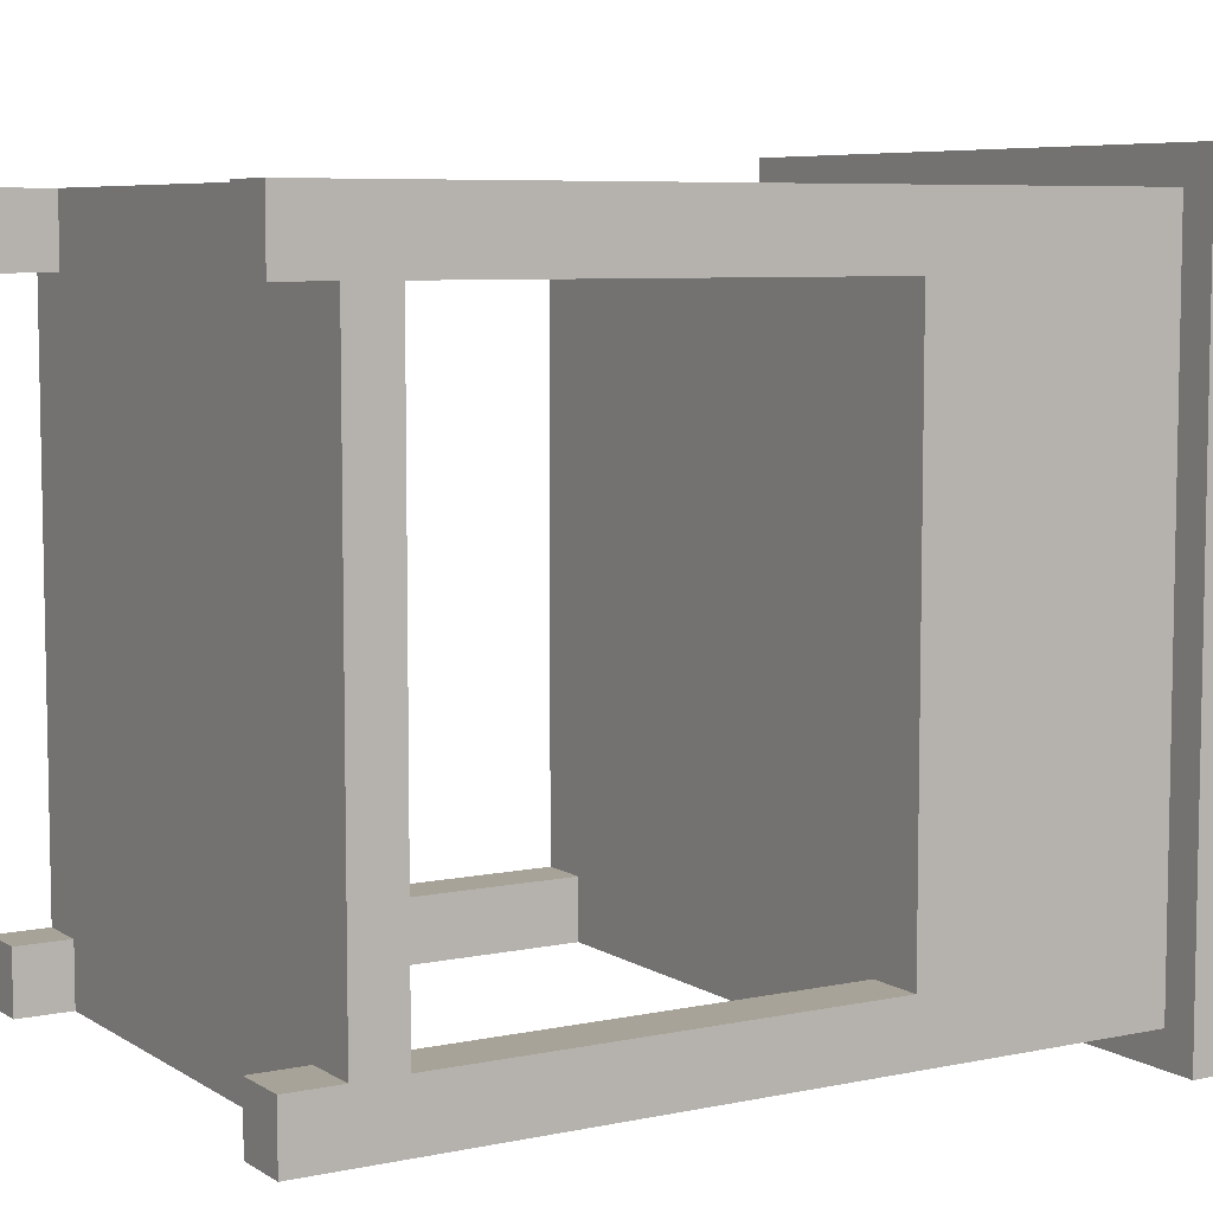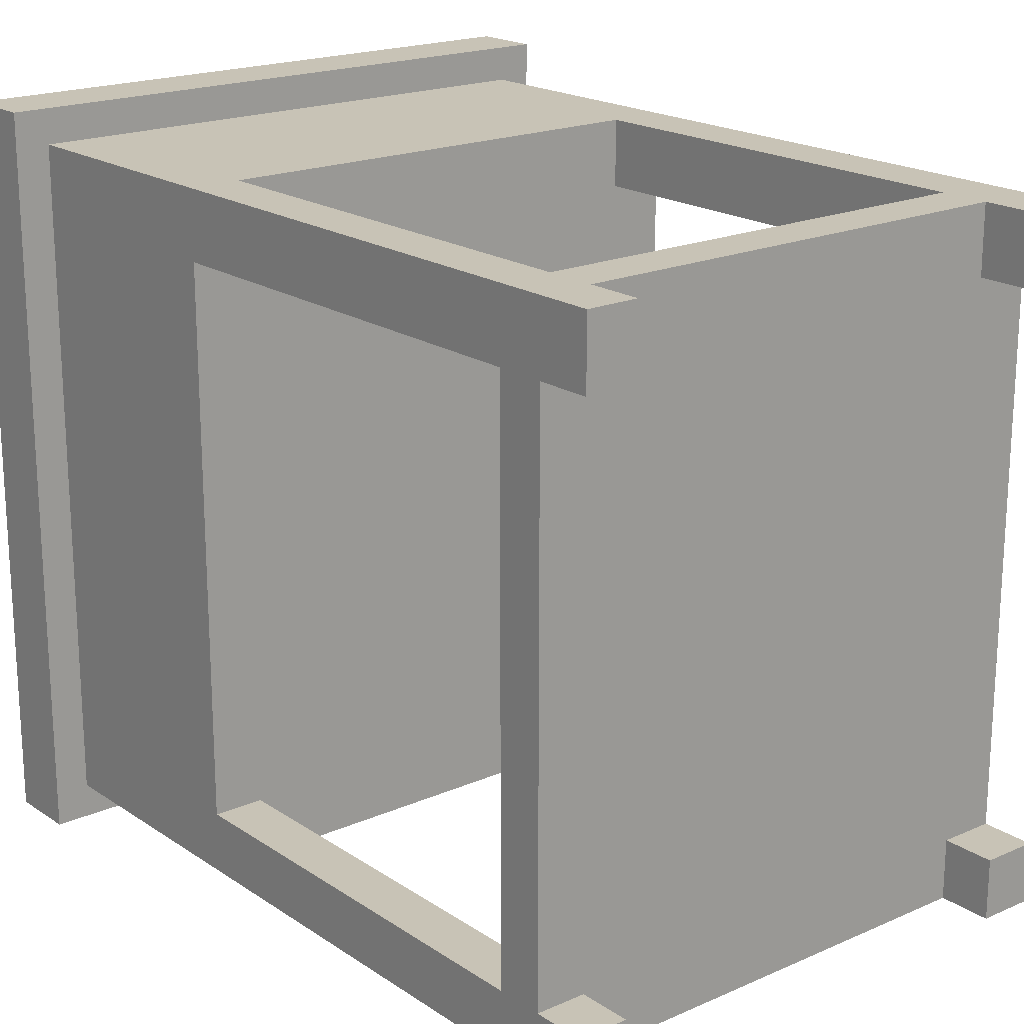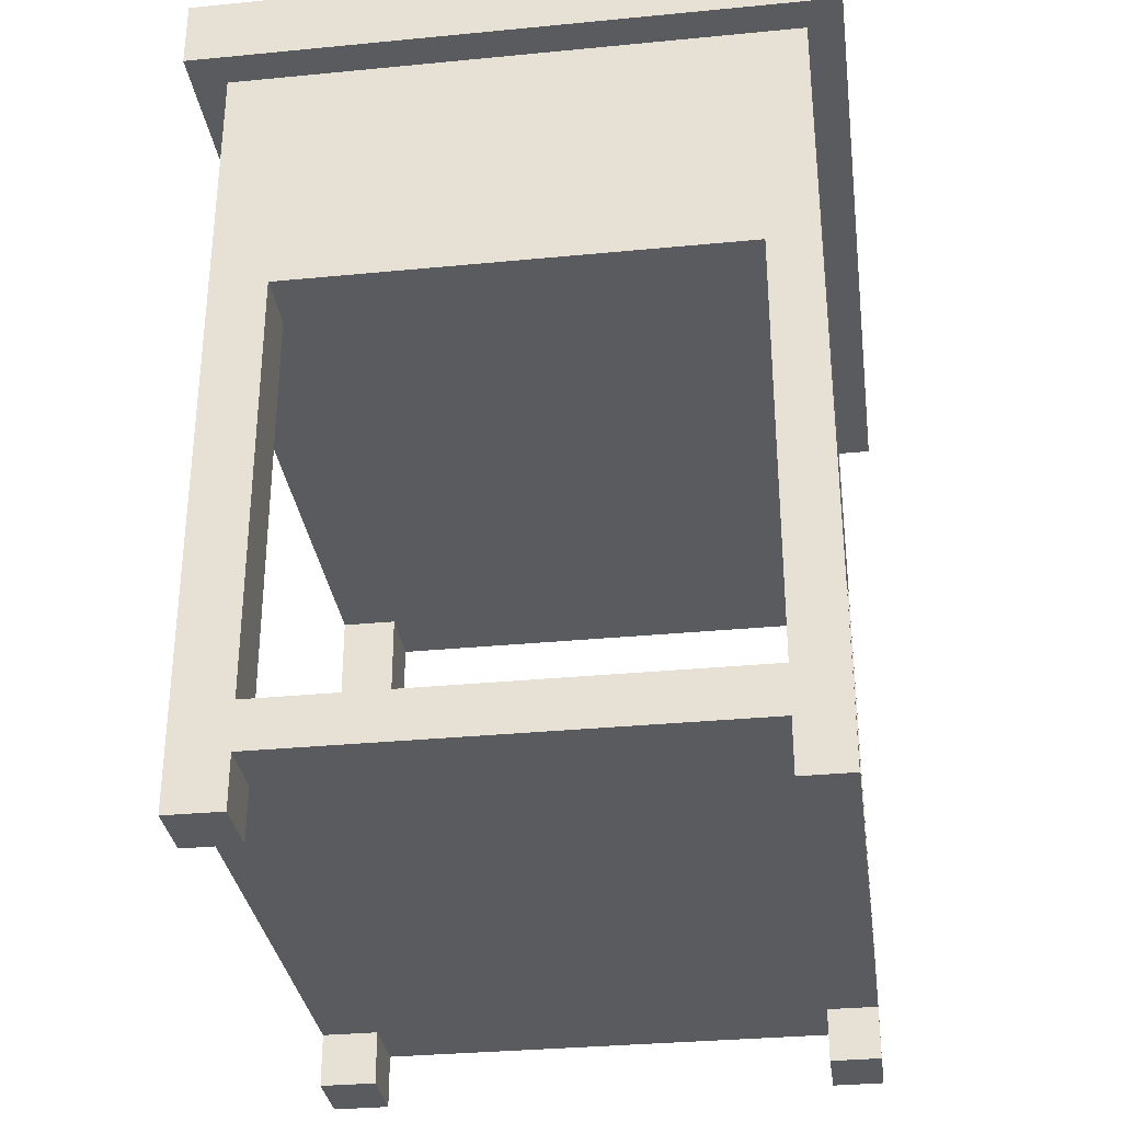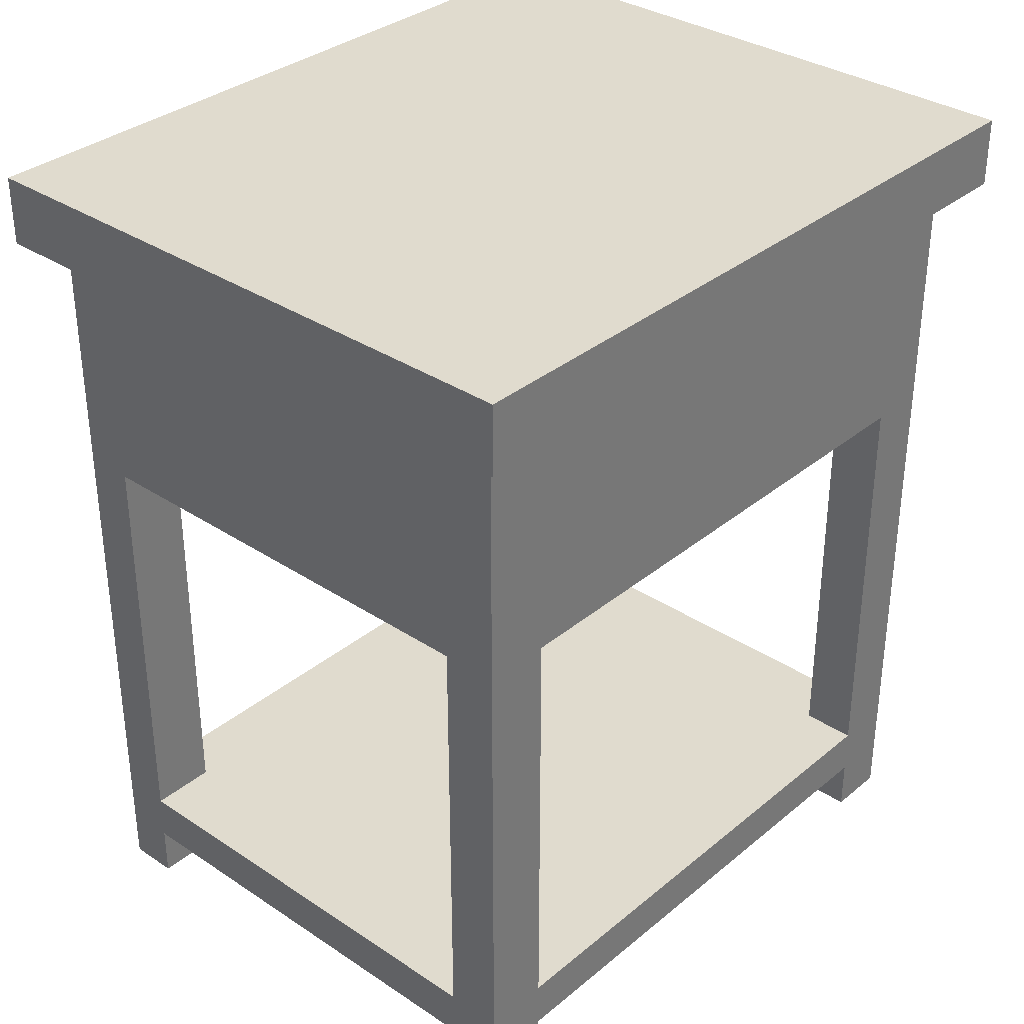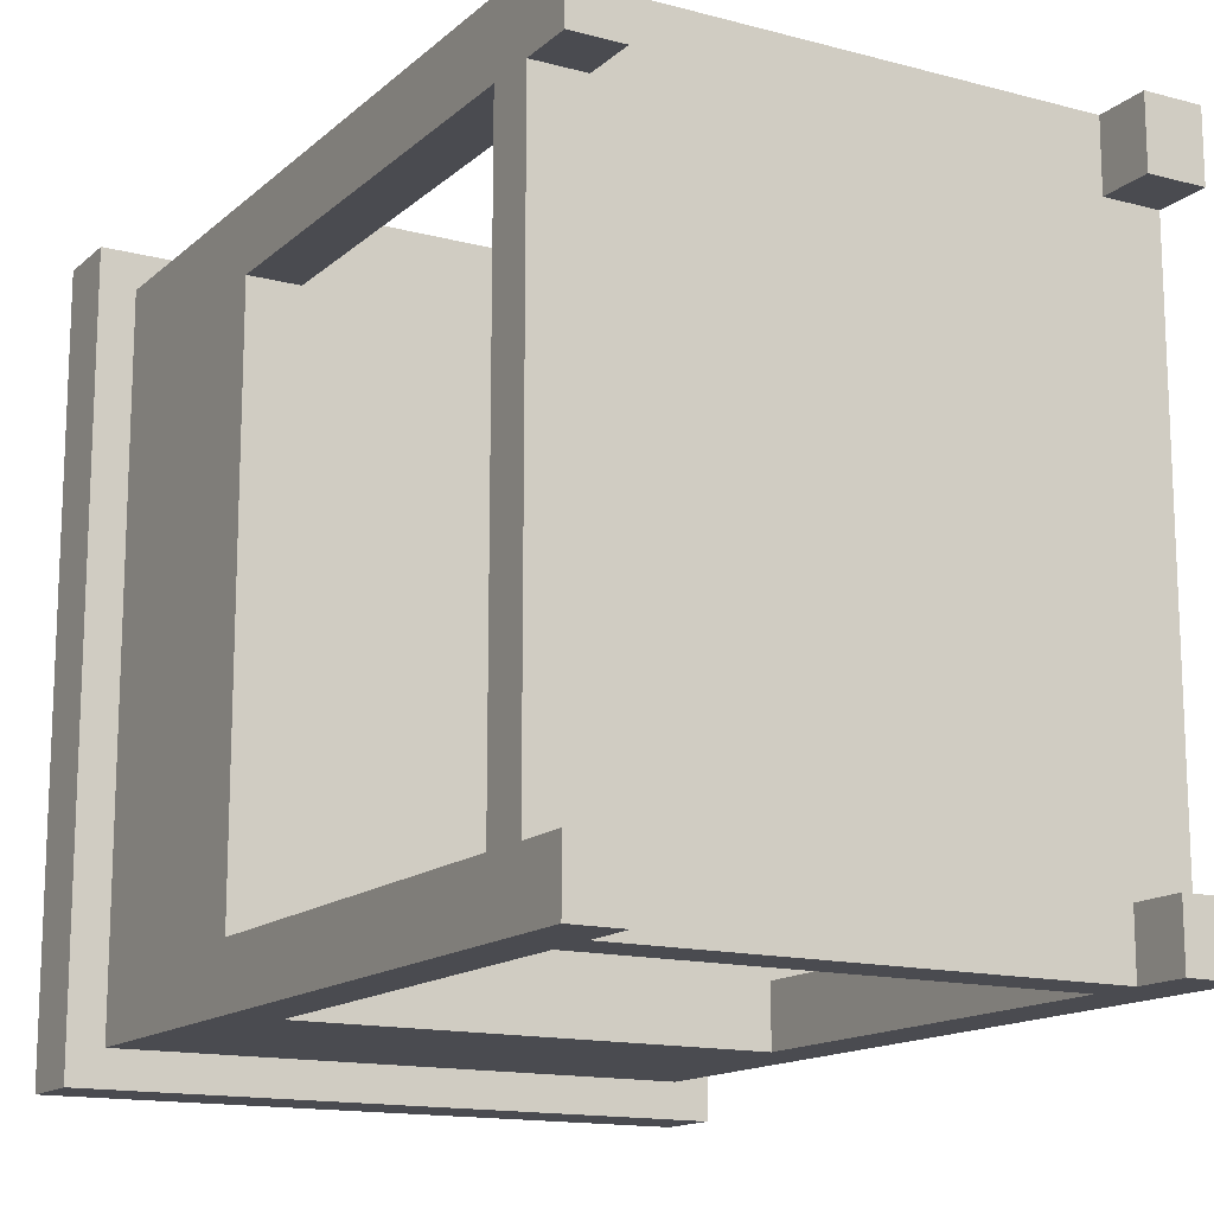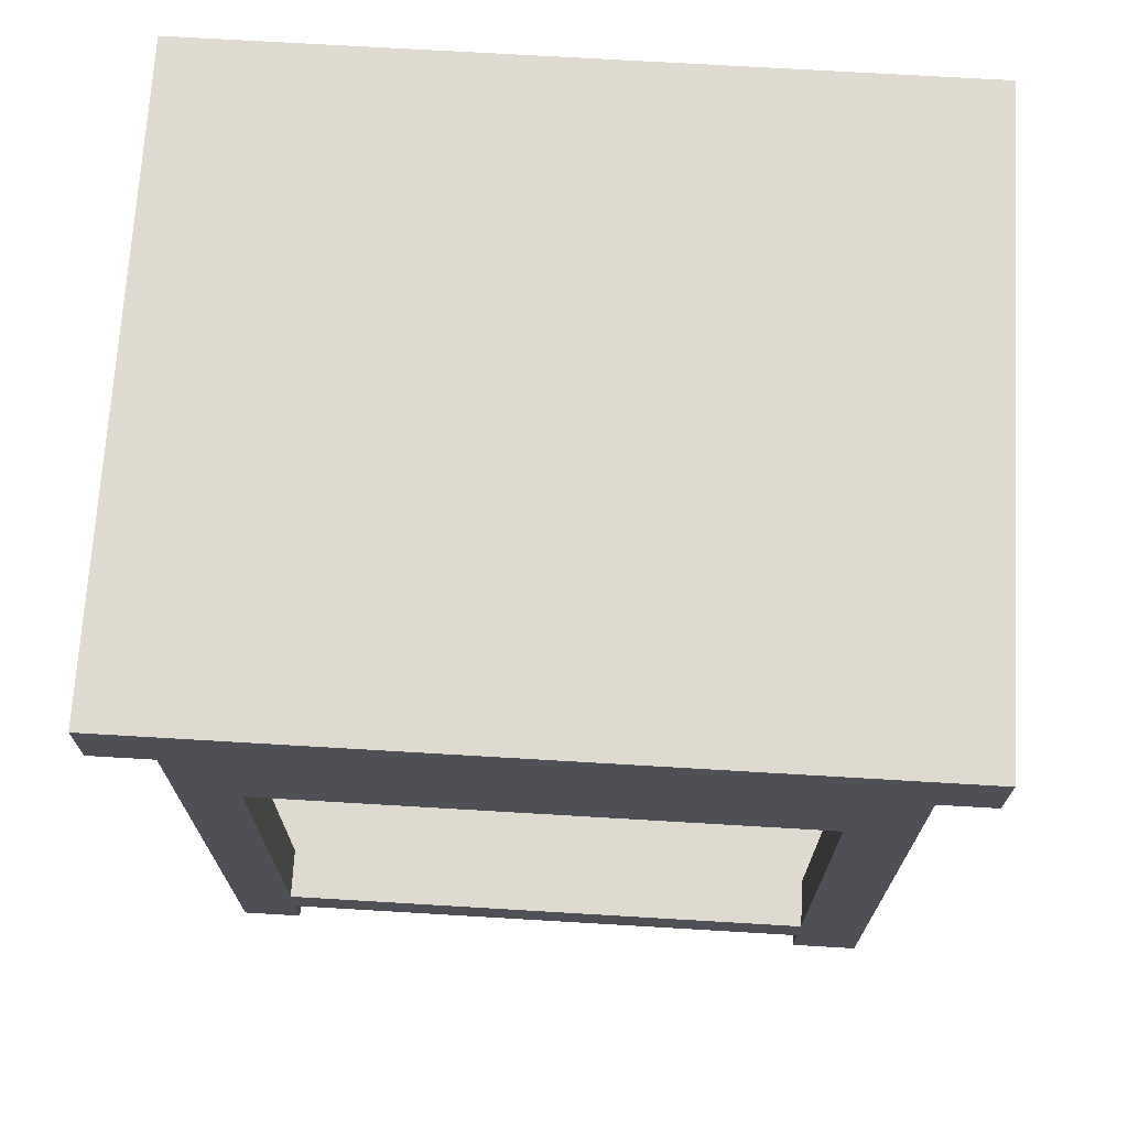
<metadata>
{"format":"obj","ext":"obj","renderer":"f3d","projection":"perspective","resolution":1024,"background":"white","views":[{"elev":6.9,"azim":58.9,"up":"+Z"},{"elev":19.4,"azim":-39.3,"up":"+Z"},{"elev":-32.3,"azim":-172.3,"up":"+Y"},{"elev":33.7,"azim":42.0,"up":"+Y"},{"elev":-14.6,"azim":-29.9,"up":"+Z"},{"elev":70.6,"azim":-86.6,"up":"+Y"}]}
</metadata>
<code>
g default
v -11.31 8.529 5.206
v -2.688 8.529 5.206
v -11.31 13.47 5.206
v -2.688 13.47 5.206
v -11.31 13.47 -5.206
v -2.688 13.47 -5.206
v -11.31 8.529 -5.206
v -2.688 8.529 -5.206
v -11.31 12.39 5.206
v -2.688 12.39 5.206
v -2.688 12.39 -5.206
v -11.31 12.39 -5.206
v -11.85 12.39 5.742
v -2.152 12.39 5.742
v -2.152 13.47 5.742
v -11.85 13.47 5.742
v -11.85 13.47 -5.742
v -2.152 13.47 -5.742
v -2.152 12.39 -5.742
v -11.85 12.39 -5.742
v -11.31 13.47 4.165
v -2.688 13.47 4.165
v -2.152 13.47 4.594
v -2.152 12.39 4.594
v -2.688 12.39 4.165
v -2.688 8.529 4.165
v -11.31 8.529 4.165
v -11.31 12.39 4.165
v -11.85 12.39 4.594
v -11.85 13.47 4.594
v -11.31 8.529 -4.269
v -2.688 8.529 -4.269
v -2.688 12.39 -4.269
v -2.152 12.39 -4.709
v -2.152 13.47 -4.709
v -2.688 13.47 -4.269
v -11.31 13.47 -4.269
v -11.85 13.47 -4.709
v -11.85 12.39 -4.709
v -11.31 12.39 -4.269
v -3.551 8.529 5.206
v -3.551 8.529 4.165
v -3.551 8.529 -4.269
v -3.551 8.529 -5.206
v -3.551 12.39 -5.206
v -3.121 12.39 -5.742
v -3.121 13.47 -5.742
v -3.551 13.47 -5.206
v -3.551 13.47 -4.269
v -3.551 13.47 4.165
v -3.551 13.47 5.206
v -3.121 13.47 5.742
v -3.121 12.39 5.742
v -3.551 12.39 5.206
v -10.54 8.529 5.206
v -10.54 8.529 4.165
v -10.54 8.529 -4.269
v -10.54 8.529 -5.206
v -10.54 12.39 -5.206
v -10.98 12.39 -5.742
v -10.98 13.47 -5.742
v -10.54 13.47 -5.206
v -10.54 13.47 -4.269
v -10.54 13.47 4.165
v -10.54 13.47 5.206
v -10.98 13.47 5.742
v -10.98 12.39 5.742
v -10.54 12.39 5.206
v -11.31 9.302 5.206
v -10.54 9.302 5.206
v -3.551 9.302 5.206
v -2.688 9.302 5.206
v -2.688 9.302 4.165
v -2.688 9.302 -4.269
v -2.688 9.302 -5.206
v -3.551 9.302 -5.206
v -10.54 9.302 -5.206
v -11.31 9.302 -5.206
v -11.31 9.302 -4.269
v -11.31 9.302 4.165
v -2.688 11.78 -5.206
v -2.688 11.78 -4.269
v -2.688 11.78 4.165
v -2.688 11.78 5.206
v -3.551 11.78 5.206
v -10.54 11.78 5.206
v -11.31 11.78 5.206
v -11.31 11.78 4.165
v -11.31 11.78 -4.269
v -11.31 11.78 -5.206
v -10.54 11.78 -5.206
v -3.551 11.78 -5.206
v -3.551 0.2418 5.206
v -3.551 0.2418 4.165
v -2.688 0.2418 4.165
v -2.688 0.2418 5.206
v -3.551 0.2418 -4.269
v -3.551 0.2418 -5.206
v -2.688 0.2418 -5.206
v -2.688 0.2418 -4.269
v -10.54 0.2418 4.165
v -11.31 0.2418 4.165
v -10.54 0.2418 5.206
v -11.31 0.2418 5.206
v -11.31 0.2418 -5.206
v -10.54 0.2418 -5.206
v -10.54 0.2418 -4.269
v -11.31 0.2418 -4.269
v -10.54 1.071 4.165
v -10.54 1.071 5.206
v -11.31 1.071 5.206
v -11.31 1.071 4.165
v -11.31 1.071 -5.206
v -10.54 1.071 -5.206
v -10.54 1.071 -4.269
v -11.31 1.071 -4.269
v -3.551 1.071 -4.269
v -3.551 1.071 -5.206
v -2.688 1.071 -5.206
v -2.688 1.071 -4.269
v -3.551 1.071 5.206
v -3.551 1.071 4.165
v -2.688 1.071 4.165
v -2.688 1.071 5.206
v -10.54 1.816 4.165
v -10.54 1.816 5.206
v -11.31 1.816 5.206
v -11.31 1.816 4.165
v -3.551 1.816 5.206
v -3.551 1.816 4.165
v -2.688 1.816 4.165
v -2.688 1.816 5.206
v -3.551 1.816 -4.269
v -3.551 1.816 -5.206
v -2.688 1.816 -5.206
v -2.688 1.816 -4.269
v -11.31 1.816 -5.206
v -10.54 1.816 -5.206
v -10.54 1.816 -4.269
v -11.31 1.816 -4.269
g pCube1
f 52 53 15
f 15 53 14
f 49 50 36
f 36 50 22
f 46 47 19
f 19 47 18
f 42 43 26
f 26 43 32
f 23 24 35
f 35 24 34
f 38 39 30
f 30 39 29
f 84 85 72
f 72 85 71
f 82 83 74
f 74 83 73
f 75 76 81
f 81 76 92
f 88 89 80
f 80 89 79
f 54 10 53
f 53 10 14
f 51 52 4
f 4 52 15
f 48 6 47
f 47 6 18
f 45 46 11
f 11 46 19
f 25 33 24
f 24 33 34
f 35 36 23
f 23 36 22
f 39 40 29
f 29 40 28
f 21 37 30
f 30 37 38
f 50 51 22
f 22 51 4
f 22 4 23
f 23 4 15
f 14 24 15
f 15 24 23
f 25 24 10
f 10 24 14
f 72 73 84
f 84 73 83
f 93 94 96
f 96 94 95
f 87 88 69
f 69 88 80
f 28 9 29
f 29 9 13
f 30 29 16
f 16 29 13
f 21 30 3
f 3 30 16
f 97 98 100
f 100 98 99
f 81 82 75
f 75 82 74
f 33 11 34
f 34 11 19
f 35 34 18
f 18 34 19
f 36 35 6
f 6 35 18
f 48 49 6
f 6 49 36
f 37 5 38
f 38 5 17
f 20 39 17
f 17 39 38
f 40 39 12
f 12 39 20
f 78 79 90
f 90 79 89
f 55 56 41
f 41 56 42
f 56 57 42
f 42 57 43
f 57 58 43
f 43 58 44
f 76 77 92
f 92 77 91
f 45 59 46
f 46 59 60
f 60 61 46
f 46 61 47
f 61 62 47
f 47 62 48
f 62 63 48
f 48 63 49
f 63 64 49
f 49 64 50
f 64 65 50
f 50 65 51
f 51 65 52
f 52 65 66
f 66 67 52
f 52 67 53
f 67 68 53
f 53 68 54
f 85 86 71
f 71 86 70
f 102 101 104
f 104 101 103
f 31 57 27
f 27 57 56
f 105 106 108
f 108 106 107
f 90 91 78
f 78 91 77
f 59 12 60
f 60 12 20
f 17 61 20
f 20 61 60
f 62 61 5
f 5 61 17
f 37 63 5
f 5 63 62
f 21 64 37
f 37 64 63
f 3 65 21
f 21 65 64
f 65 3 66
f 66 3 16
f 13 67 16
f 16 67 66
f 68 67 9
f 9 67 13
f 69 70 87
f 87 70 86
f 1 55 69
f 69 55 70
f 71 70 41
f 41 70 55
f 72 71 2
f 2 71 41
f 2 26 72
f 72 26 73
f 74 73 32
f 32 73 26
f 75 74 8
f 8 74 32
f 44 76 8
f 8 76 75
f 58 77 44
f 44 77 76
f 78 77 7
f 7 77 58
f 7 31 78
f 78 31 79
f 80 79 27
f 27 79 31
f 69 80 1
f 1 80 27
f 33 82 11
f 11 82 81
f 25 83 33
f 33 83 82
f 84 83 10
f 10 83 25
f 54 85 10
f 10 85 84
f 68 86 54
f 54 86 85
f 87 86 9
f 9 86 68
f 28 88 9
f 9 88 87
f 40 89 28
f 28 89 88
f 90 89 12
f 12 89 40
f 12 59 90
f 90 59 91
f 92 91 45
f 45 91 59
f 81 92 11
f 11 92 45
f 121 122 93
f 93 122 94
f 122 123 94
f 94 123 95
f 123 124 95
f 95 124 96
f 124 121 96
f 96 121 93
f 117 118 97
f 97 118 98
f 118 119 98
f 98 119 99
f 119 120 99
f 99 120 100
f 120 117 100
f 100 117 97
f 112 109 102
f 102 109 101
f 109 110 101
f 101 110 103
f 110 111 103
f 103 111 104
f 111 112 104
f 104 112 102
f 113 114 105
f 105 114 106
f 114 115 106
f 106 115 107
f 115 116 107
f 107 116 108
f 116 113 108
f 108 113 105
f 126 127 110
f 110 127 111
f 127 128 111
f 111 128 112
f 137 138 113
f 113 138 114
f 140 137 116
f 116 137 113
f 134 135 118
f 118 135 119
f 135 136 119
f 119 136 120
f 131 132 123
f 123 132 124
f 132 129 124
f 124 129 121
f 56 55 125
f 125 55 126
f 55 1 126
f 126 1 127
f 1 27 127
f 127 27 128
f 27 56 128
f 128 56 125
f 41 42 129
f 129 42 130
f 42 26 130
f 130 26 131
f 26 2 131
f 131 2 132
f 2 41 132
f 132 41 129
f 43 44 133
f 133 44 134
f 44 8 134
f 134 8 135
f 8 32 135
f 135 32 136
f 32 43 136
f 136 43 133
f 7 58 137
f 137 58 138
f 58 57 138
f 138 57 139
f 57 31 139
f 139 31 140
f 31 7 140
f 140 7 137
f 109 112 115
f 115 112 116
f 112 128 116
f 116 128 140
f 128 125 140
f 140 125 139
f 115 114 117
f 117 114 118
f 114 138 118
f 118 138 134
f 138 139 134
f 134 139 133
f 117 120 122
f 122 120 123
f 120 136 123
f 123 136 131
f 136 133 131
f 131 133 130
f 110 109 121
f 121 109 122
f 125 126 130
f 130 126 129
f 126 110 129
f 129 110 121
f 139 125 133
f 133 125 130
f 115 117 109
f 109 117 122

</code>
